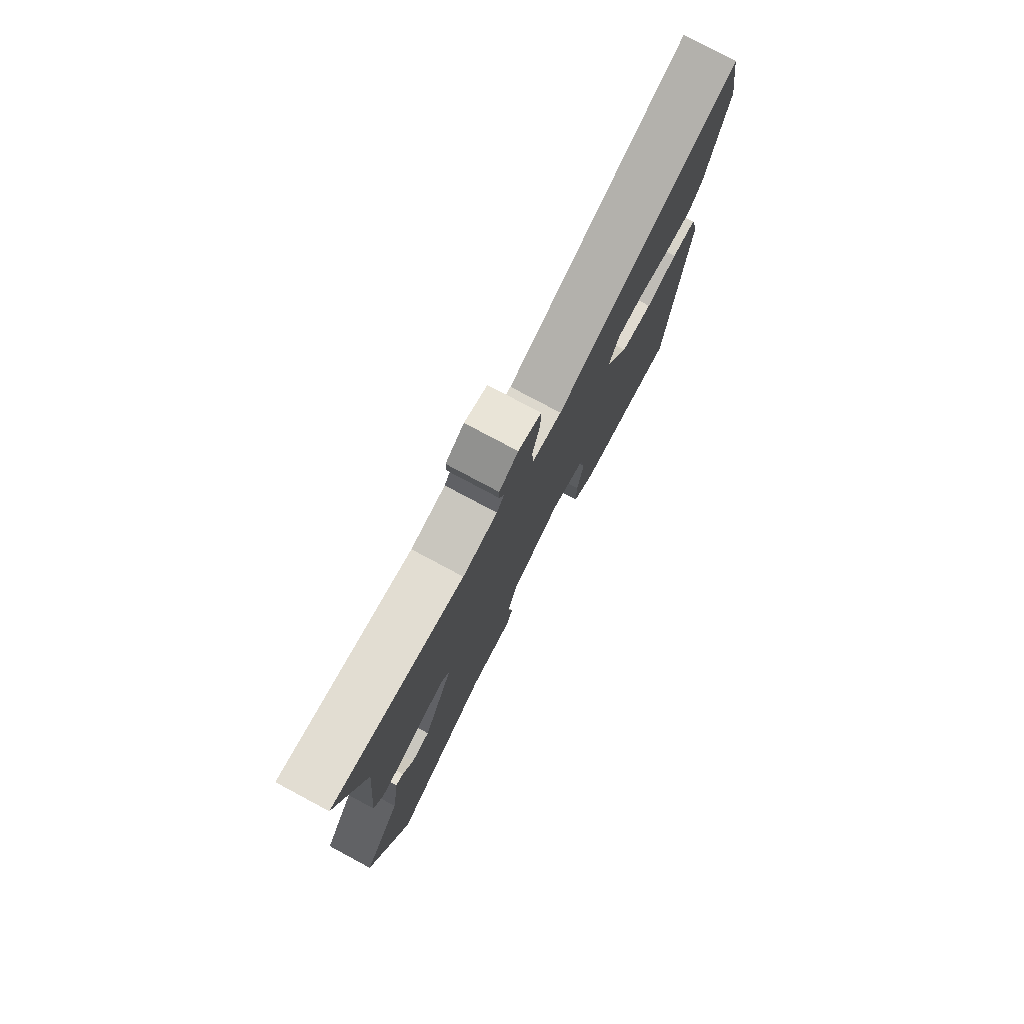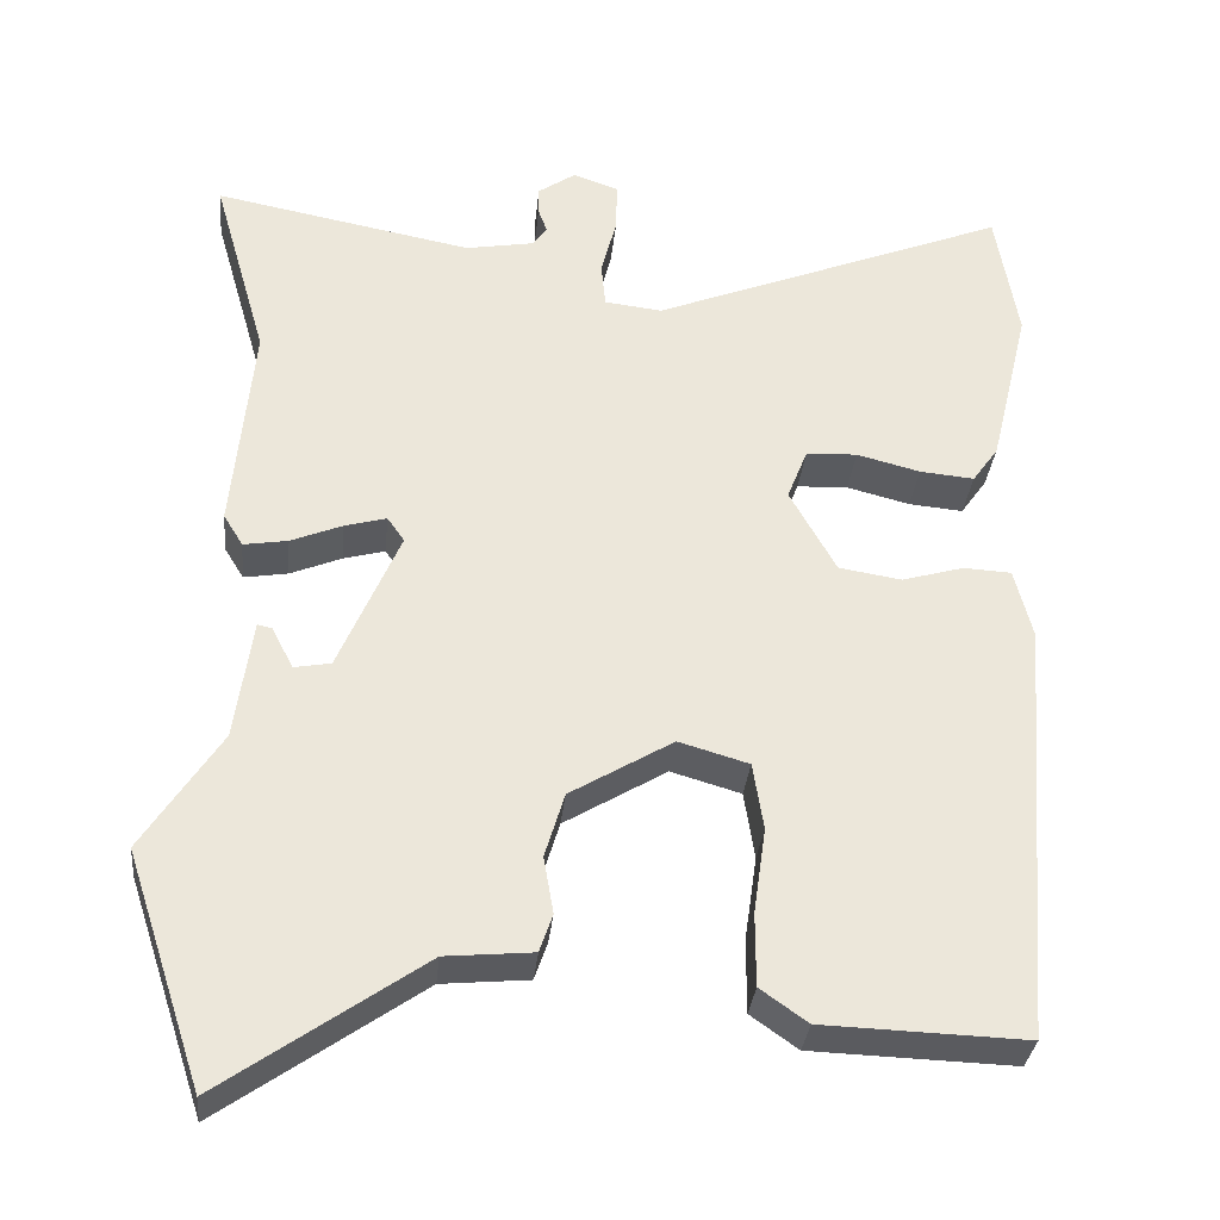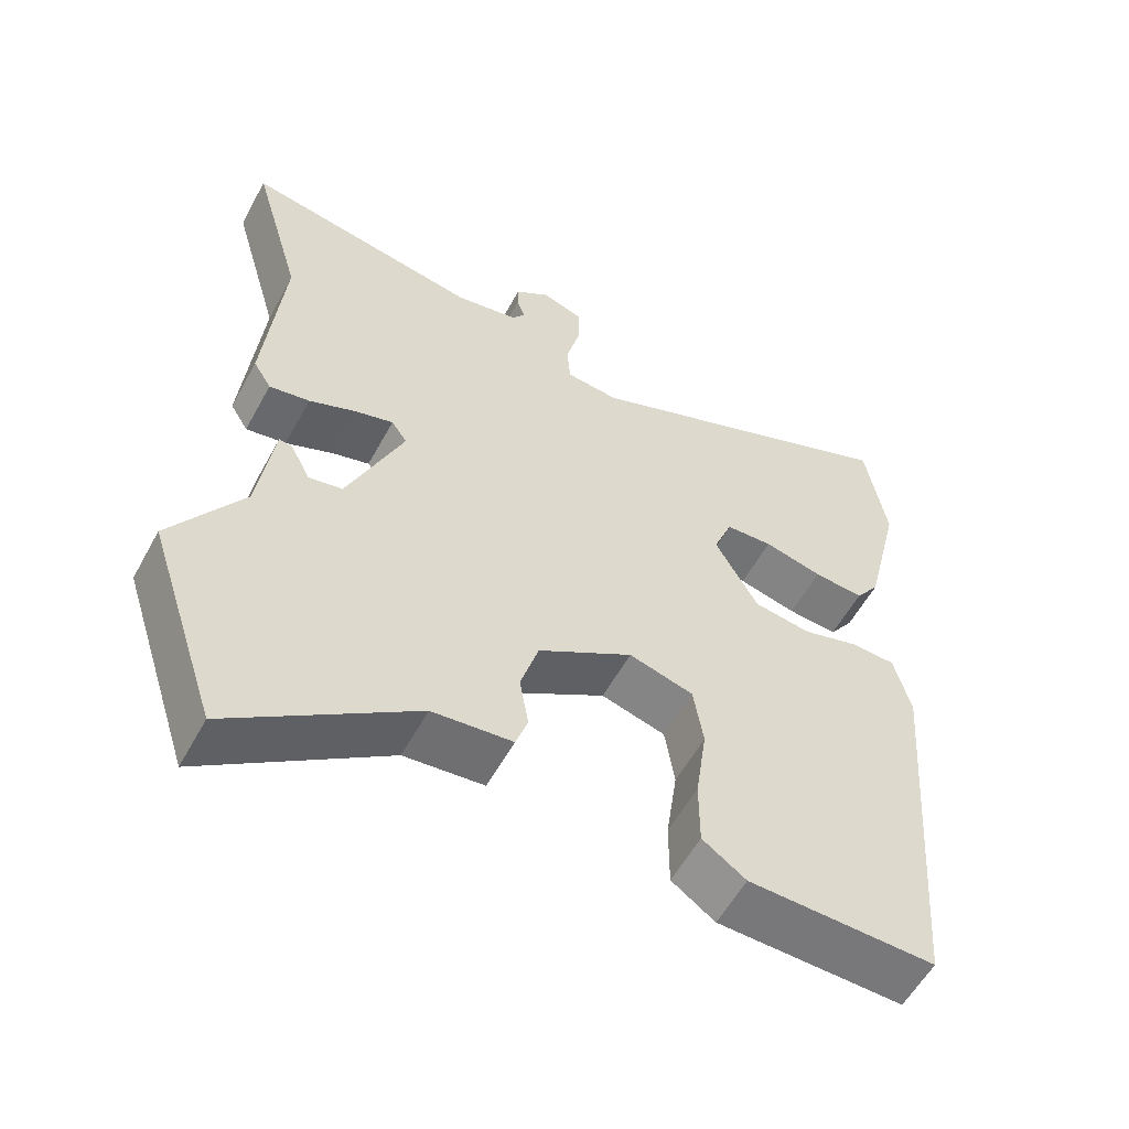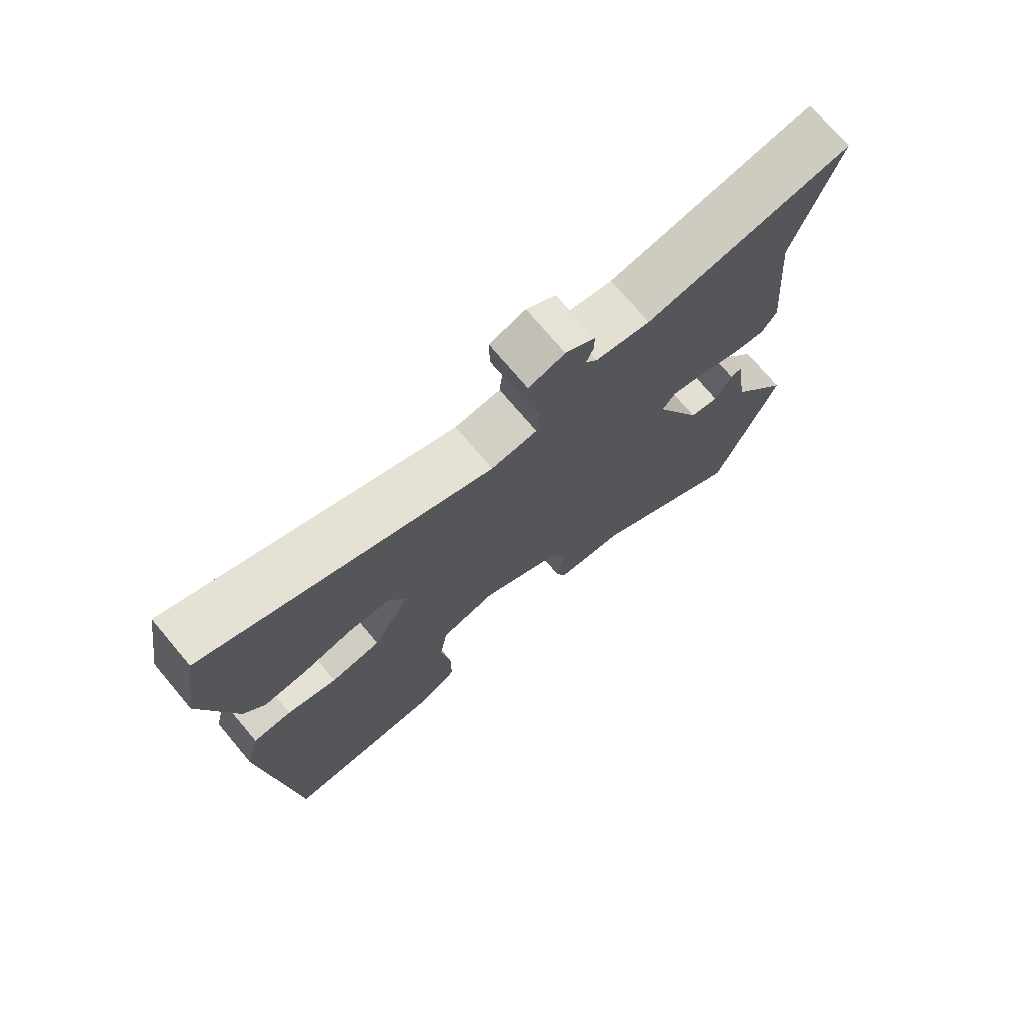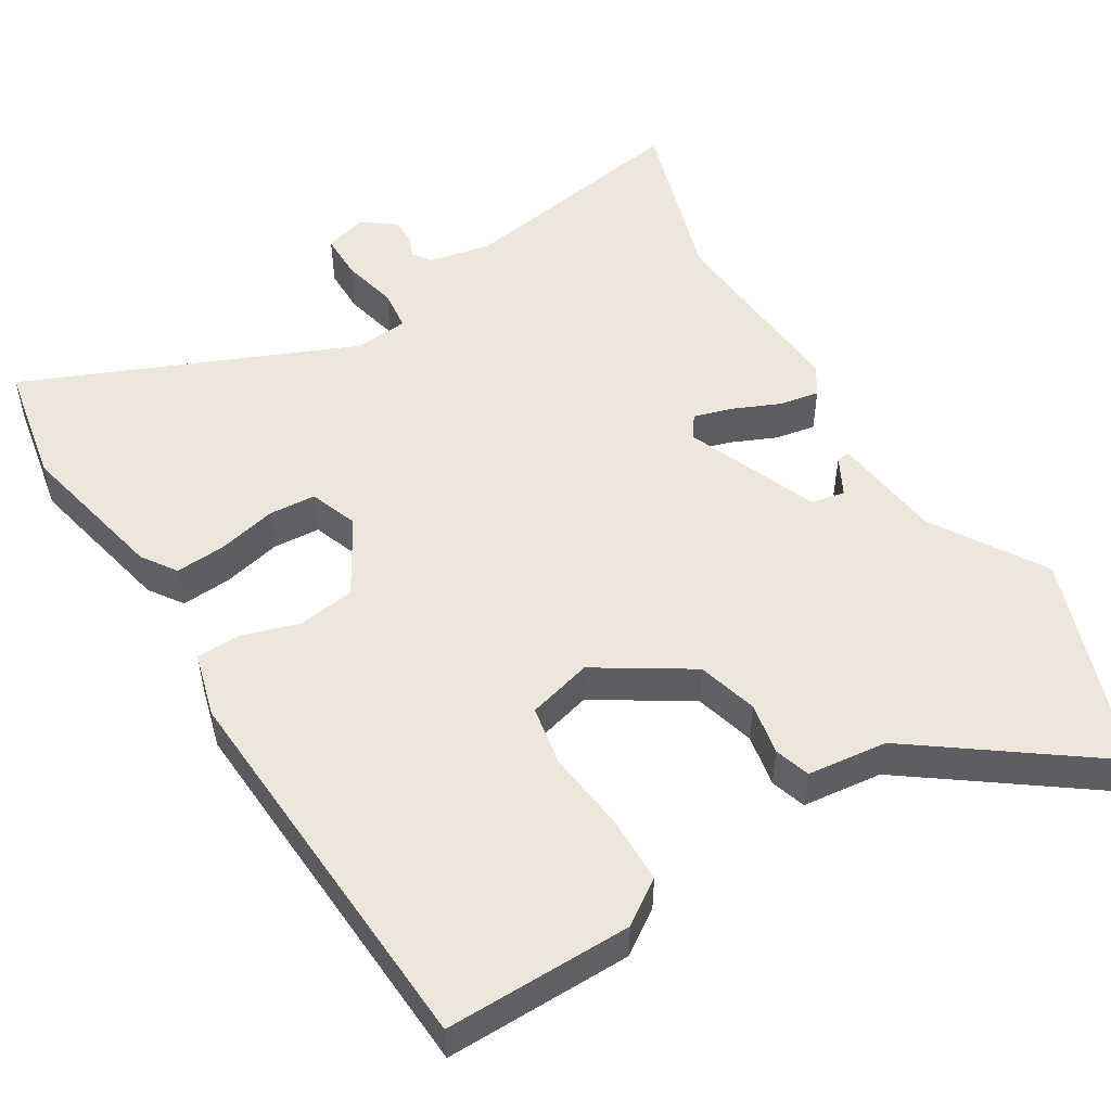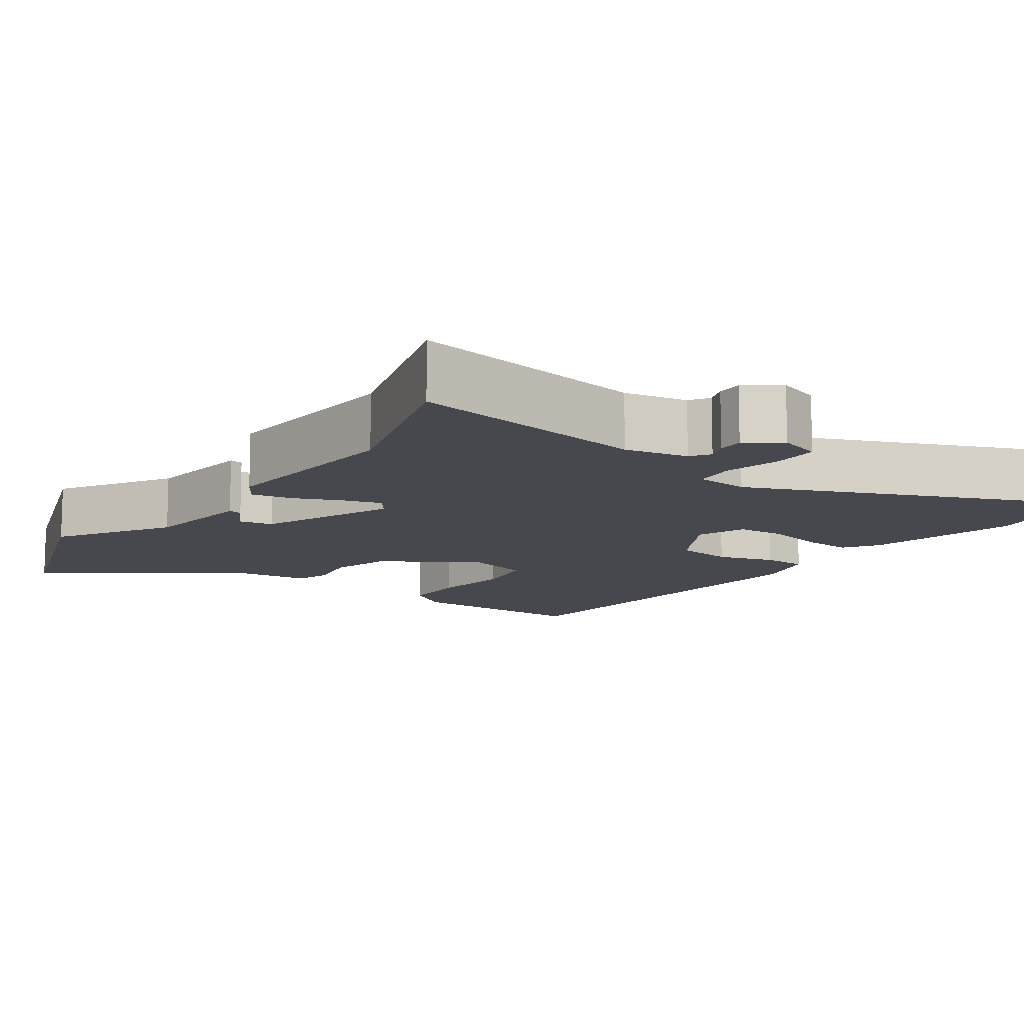
<metadata>
{"format":"obj","ext":"obj","renderer":"f3d","projection":"perspective","resolution":1024,"background":"white","views":[{"elev":78.6,"azim":-61.9,"up":"+Z"},{"elev":-32.9,"azim":-5.8,"up":"+Z"},{"elev":-56.9,"azim":-28.4,"up":"+Z"},{"elev":74.3,"azim":139.8,"up":"+Z"},{"elev":51.7,"azim":149.8,"up":"+Y"},{"elev":-11.8,"azim":-34.2,"up":"+Y"}]}
</metadata>
<code>
v 0.439 0.07 -0.523
v 0.19 0.07 -0.515
v 0.132 0.07 -0.474
v 0.132 0.07 -0.384
v 0.147 0.07 -0.279
v 0.134 0.07 -0.196
v 0.048 0.07 -0.171
v -0.078 0.07 -0.247
v -0.102 0.07 -0.327
v -0.09 0.07 -0.397
v -0.106 0.07 -0.444
v -0.213 0.07 -0.454
v -0.458 0.07 -0.626
v -0.553 0.07 -0.34
v -0.458 0.07 -0.193
v -0.437 0.07 -0.044
v -0.419 0.07 -0.048
v -0.393 0.07 -0.099
v -0.348 0.07 -0.091
v -0.273 0.07 0.085
v -0.294 0.07 0.115
v -0.345 0.07 0.101
v -0.408 0.07 0.075
v -0.462 0.07 0.066
v -0.486 0.07 0.105
v -0.462 0.07 0.368
v -0.529 0.07 0.601
v -0.212 0.07 0.541
v -0.128 0.07 0.556
v -0.11 0.07 0.581
v -0.121 0.07 0.611
v -0.121 0.07 0.645
v -0.075 0.07 0.677
v -0.019 0.07 0.658
v -0.02 0.07 0.597
v -0.039 0.07 0.522
v -0.034 0.07 0.467
v 0.037 0.07 0.459
v 0.477 0.07 0.636
v 0.504 0.07 0.473
v 0.455 0.07 0.27
v 0.423 0.07 0.225
v 0.356 0.07 0.231
v 0.278 0.07 0.251
v 0.215 0.07 0.248
v 0.19 0.07 0.184
v 0.247 0.07 0.081
v 0.324 0.07 0.069
v 0.4 0.07 0.091
v 0.459 0.07 0.088
v 0.481 0.07 0.001
v 0.439 0 -0.523
v 0.19 0 -0.515
v 0.132 0 -0.474
v 0.132 0 -0.384
v 0.147 0 -0.279
v 0.134 0 -0.196
v 0.048 0 -0.171
v -0.078 0 -0.247
v -0.102 0 -0.327
v -0.09 0 -0.397
v -0.106 0 -0.444
v -0.213 0 -0.454
v -0.458 0 -0.626
v -0.553 0 -0.34
v -0.458 0 -0.193
v -0.437 0 -0.044
v -0.419 0 -0.048
v -0.393 0 -0.099
v -0.348 0 -0.091
v -0.273 0 0.085
v -0.294 0 0.115
v -0.345 0 0.101
v -0.408 0 0.075
v -0.462 0 0.066
v -0.486 0 0.105
v -0.462 0 0.368
v -0.529 0 0.601
v -0.212 0 0.541
v -0.128 0 0.556
v -0.11 0 0.581
v -0.121 0 0.611
v -0.121 0 0.645
v -0.075 0 0.677
v -0.019 0 0.658
v -0.02 0 0.597
v -0.039 0 0.522
v -0.034 0 0.467
v 0.037 0 0.459
v 0.477 0 0.636
v 0.504 0 0.473
v 0.455 0 0.27
v 0.423 0 0.225
v 0.356 0 0.231
v 0.278 0 0.251
v 0.215 0 0.248
v 0.19 0 0.184
v 0.247 0 0.081
v 0.324 0 0.069
v 0.4 0 0.091
v 0.459 0 0.088
v 0.481 0 0.001
f 48 49 50 51
f 47 48 51 1
f 46 47 1 2
f 41 42 43 44
f 41 44 45
f 38 39 40 41
f 37 38 41 45
f 33 34 35 36
f 33 36 37
f 30 31 32 33
f 30 33 37
f 29 30 37
f 28 29 37
f 26 27 28 37
f 22 23 24 25
f 21 22 25 26
f 20 21 26 37
f 15 16 17 18
f 15 18 19
f 12 13 14 15
f 12 15 19
f 9 10 11 12
f 8 9 12 19
f 7 8 19 20
f 2 3 4 5
f 46 2 5 6
f 20 37 45 46
f 6 7 20 46
f 102 101 100 99
f 52 102 99 98
f 53 52 98 97
f 95 94 93 92
f 96 95 92
f 92 91 90 89
f 96 92 89 88
f 87 86 85 84
f 88 87 84
f 84 83 82 81
f 88 84 81
f 88 81 80
f 88 80 79
f 88 79 78 77
f 76 75 74 73
f 77 76 73 72
f 88 77 72 71
f 69 68 67 66
f 70 69 66
f 66 65 64 63
f 70 66 63
f 63 62 61 60
f 70 63 60 59
f 71 70 59 58
f 56 55 54 53
f 57 56 53 97
f 97 96 88 71
f 97 71 58 57
f 1 52 53 2
f 2 53 54 3
f 3 54 55 4
f 4 55 56 5
f 5 56 57 6
f 6 57 58 7
f 7 58 59 8
f 8 59 60 9
f 9 60 61 10
f 10 61 62 11
f 11 62 63 12
f 12 63 64 13
f 13 64 65 14
f 14 65 66 15
f 15 66 67 16
f 16 67 68 17
f 17 68 69 18
f 18 69 70 19
f 19 70 71 20
f 20 71 72 21
f 21 72 73 22
f 22 73 74 23
f 23 74 75 24
f 24 75 76 25
f 25 76 77 26
f 26 77 78 27
f 27 78 79 28
f 28 79 80 29
f 29 80 81 30
f 30 81 82 31
f 31 82 83 32
f 32 83 84 33
f 33 84 85 34
f 34 85 86 35
f 35 86 87 36
f 36 87 88 37
f 37 88 89 38
f 38 89 90 39
f 39 90 91 40
f 40 91 92 41
f 41 92 93 42
f 42 93 94 43
f 43 94 95 44
f 44 95 96 45
f 45 96 97 46
f 46 97 98 47
f 47 98 99 48
f 48 99 100 49
f 49 100 101 50
f 50 101 102 51
f 51 102 52 1

</code>
